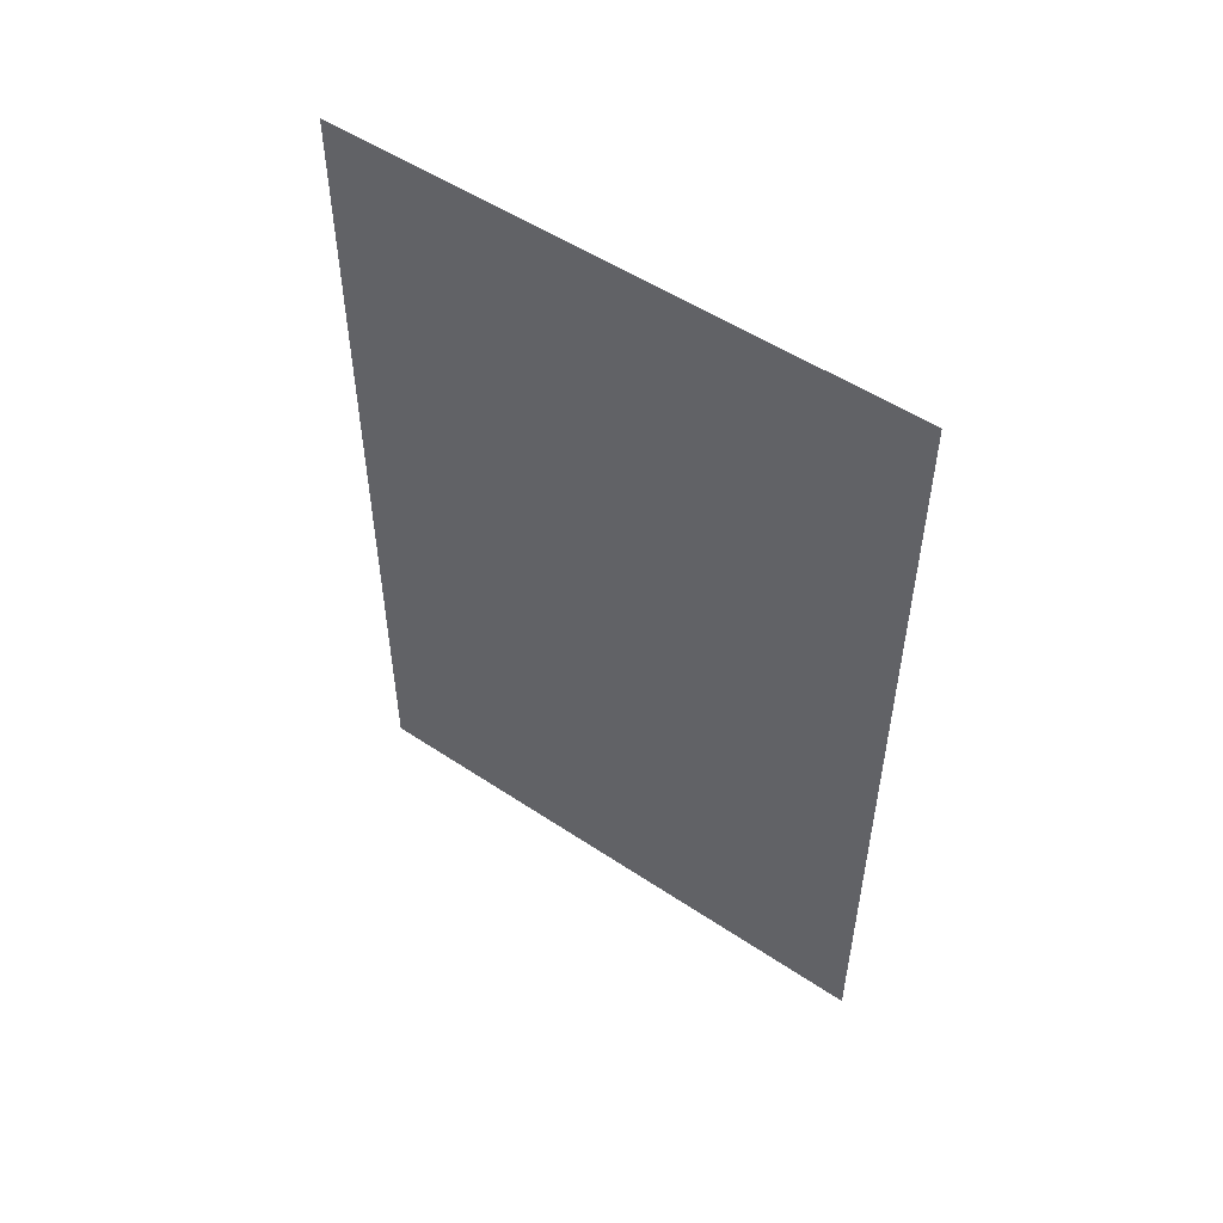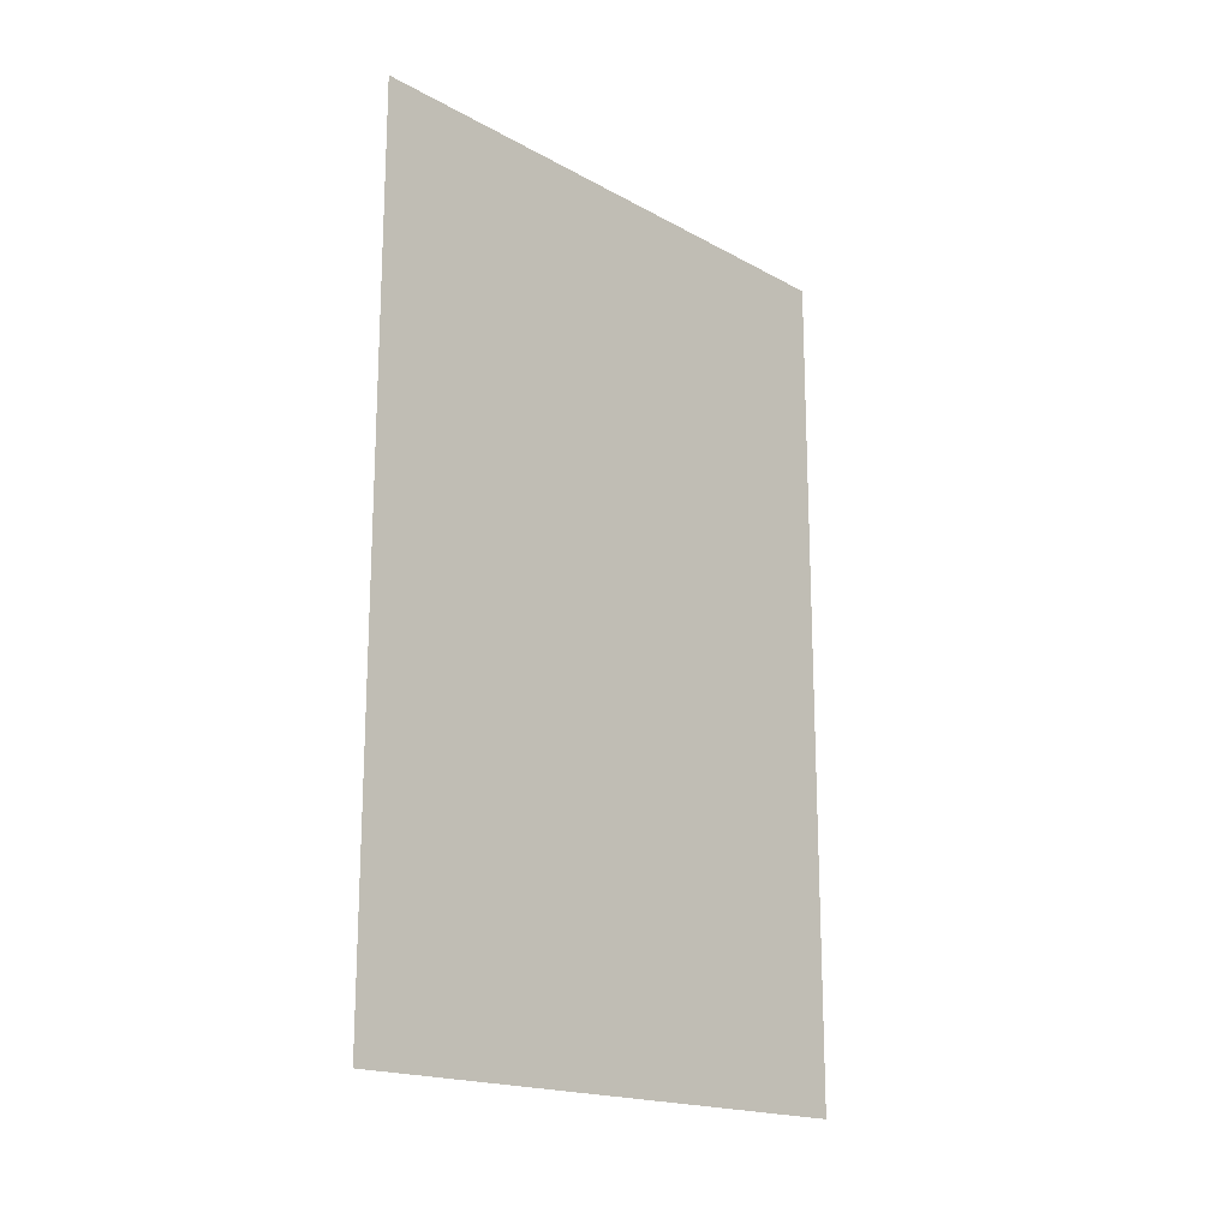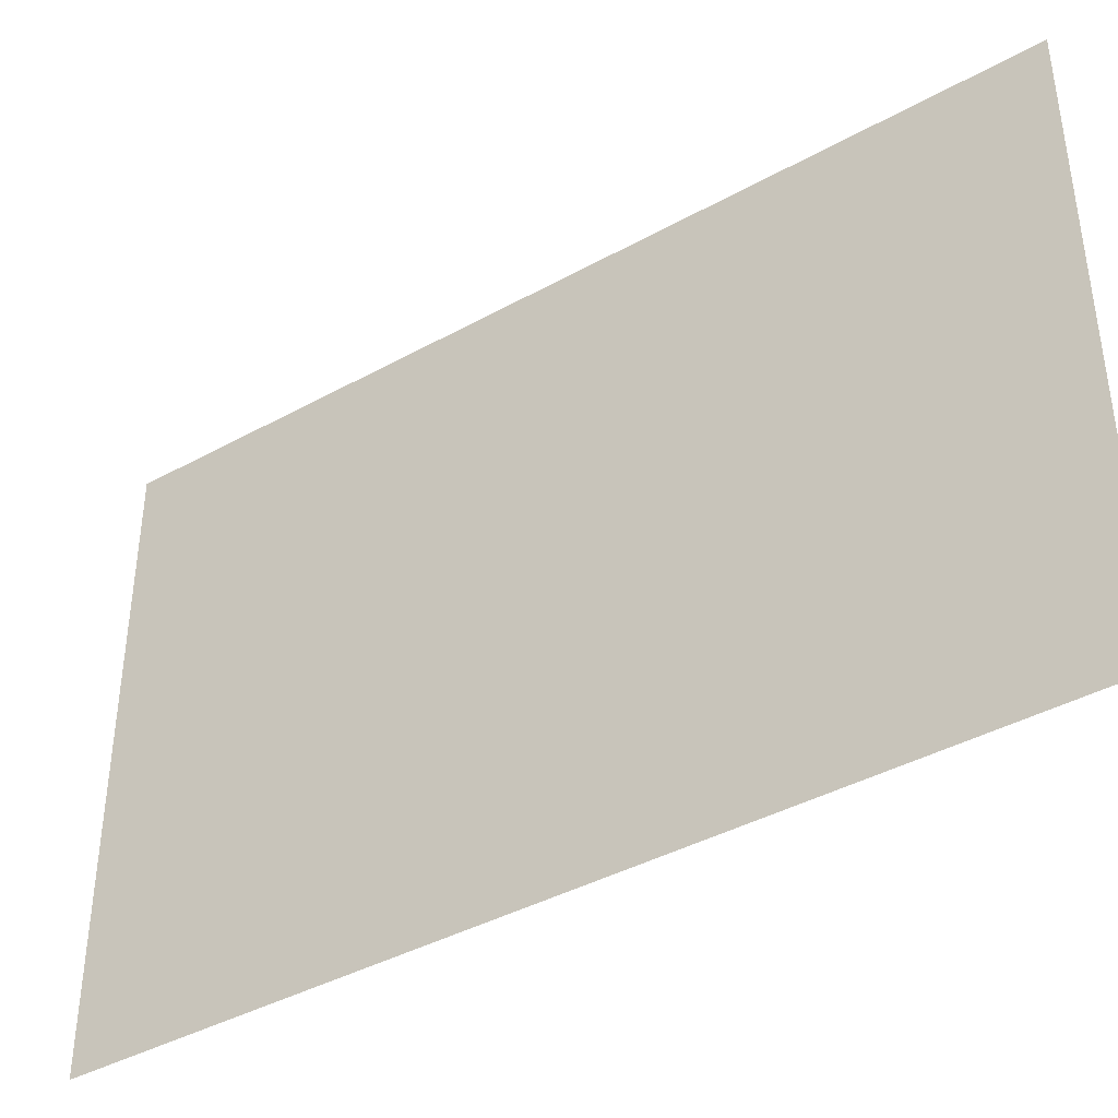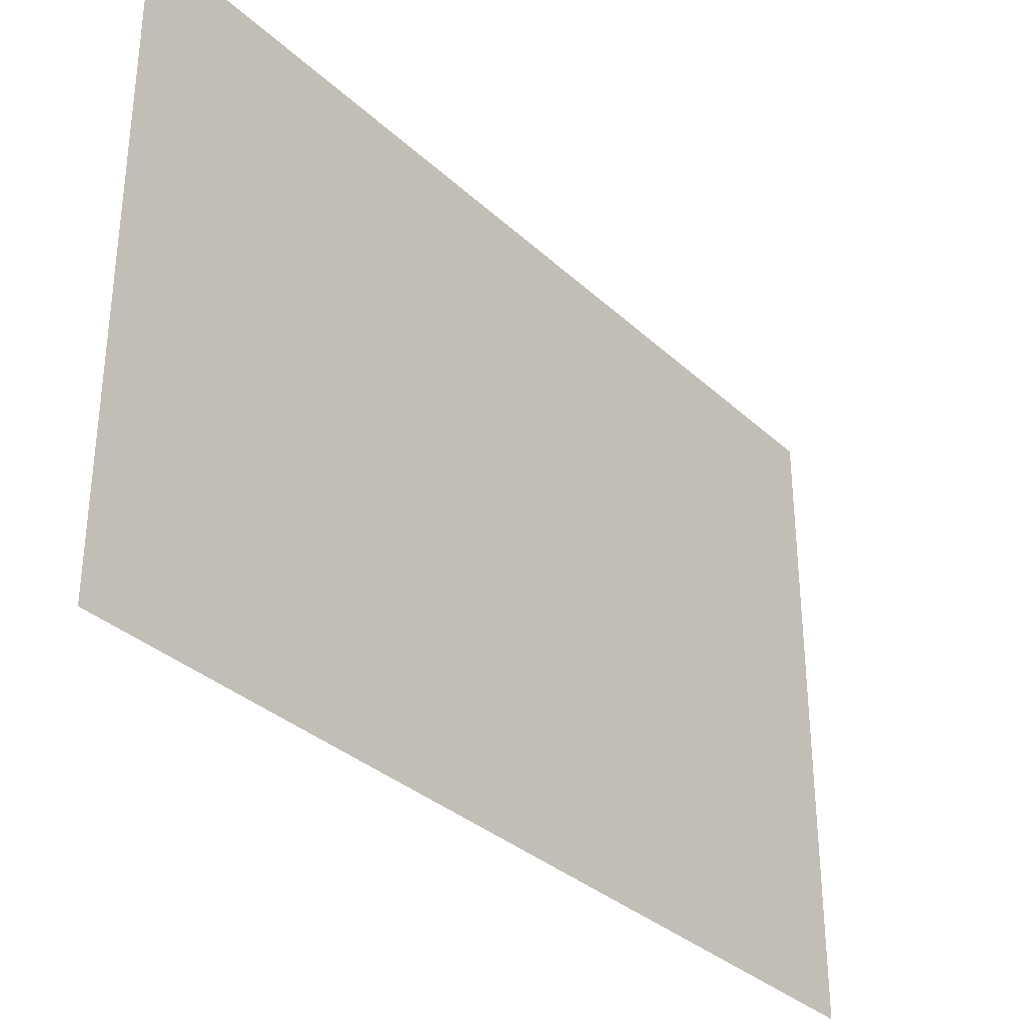
<metadata>
{"format":"obj","ext":"obj","renderer":"f3d","projection":"perspective","resolution":1024,"background":"white","views":[{"elev":52.1,"azim":-54.2,"up":"+Z"},{"elev":-18.0,"azim":43.2,"up":"+Z"},{"elev":-40.3,"azim":124.3,"up":"+Y"},{"elev":-33.3,"azim":38.7,"up":"+Y"}]}
</metadata>
<code>
o mesh30/mesh30-geometry#mesh30-geometry
v -0.3129 0.2922 0.3982
v -0.3129 0.2922 0.4656
v -0.3129 0.3377 0.3982
v -0.3129 0.3377 0.4656
f 1 2 3
f 3 2 1
f 1 3 2
f 2 3 1
f 4 3 2
f 2 3 4
f 4 2 3
f 3 2 4

</code>
